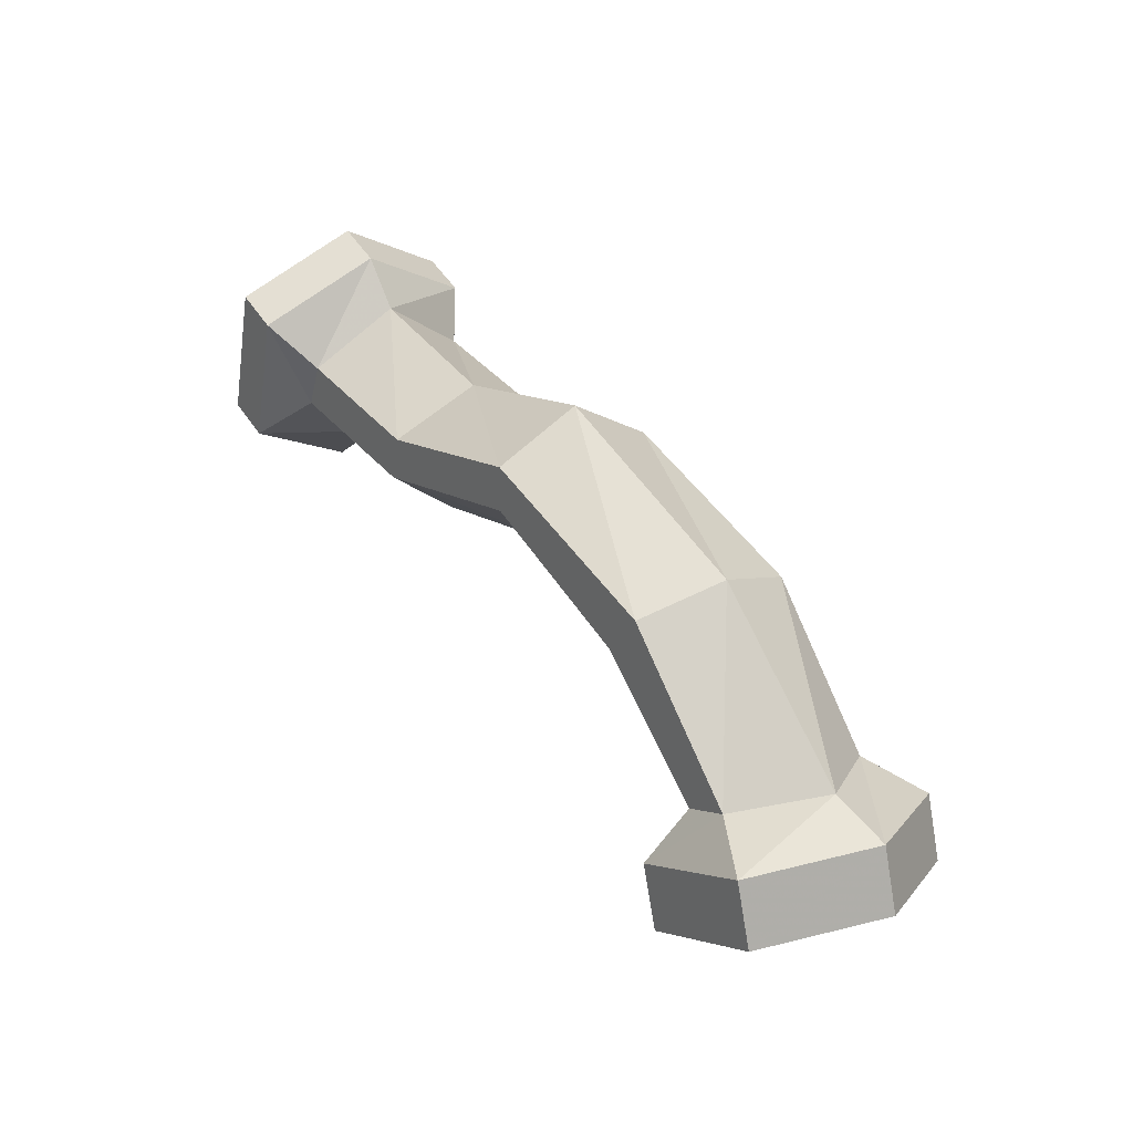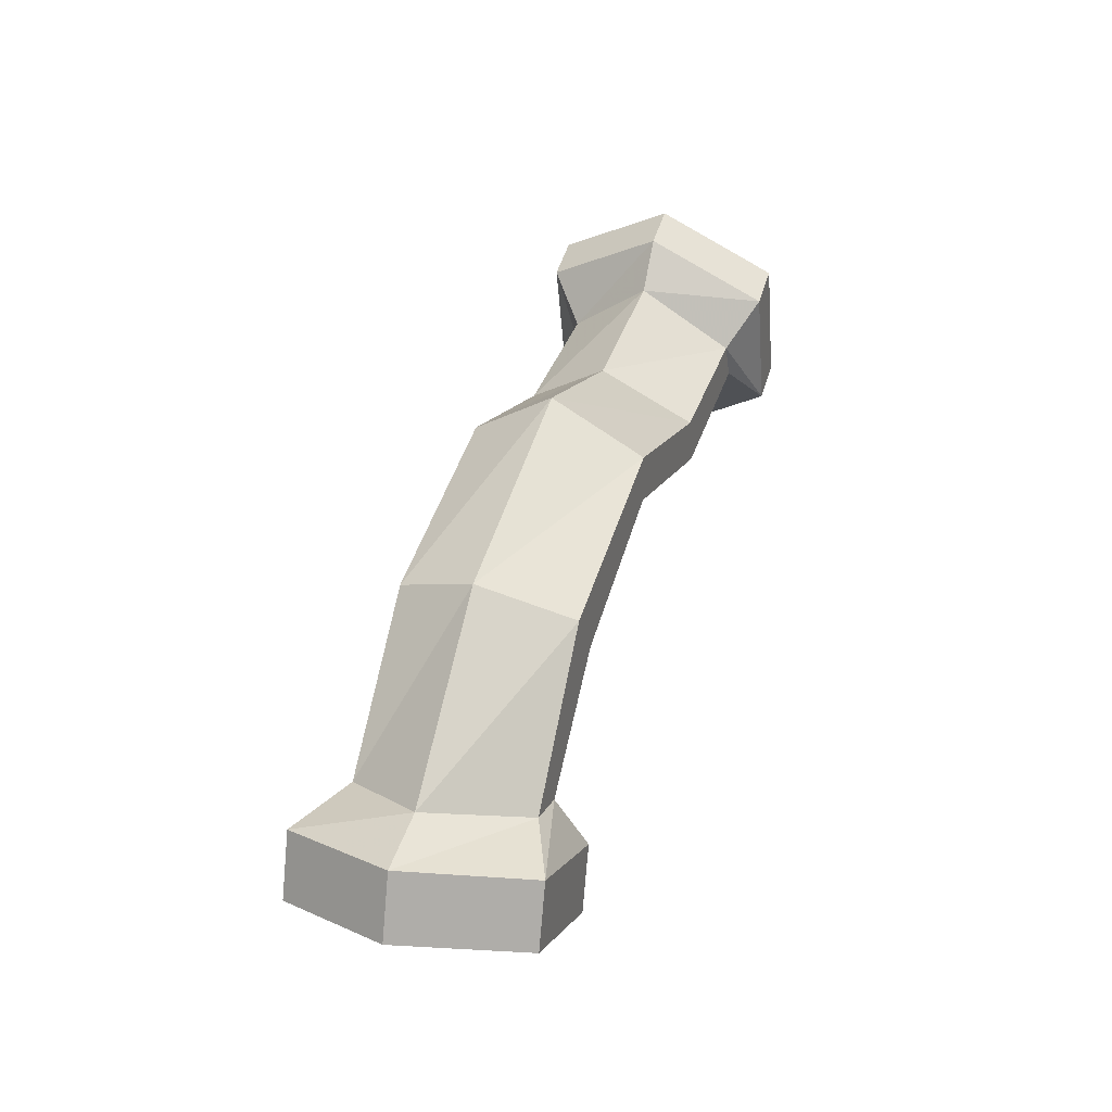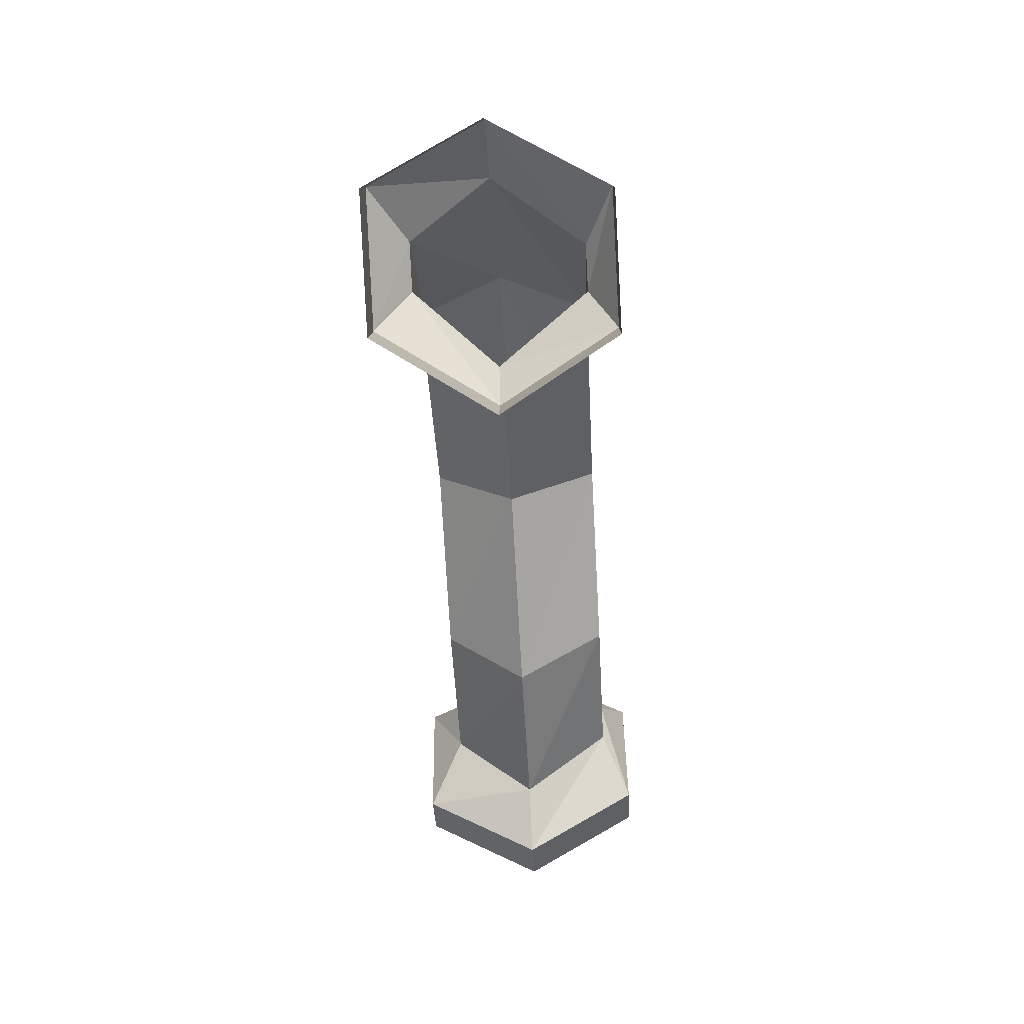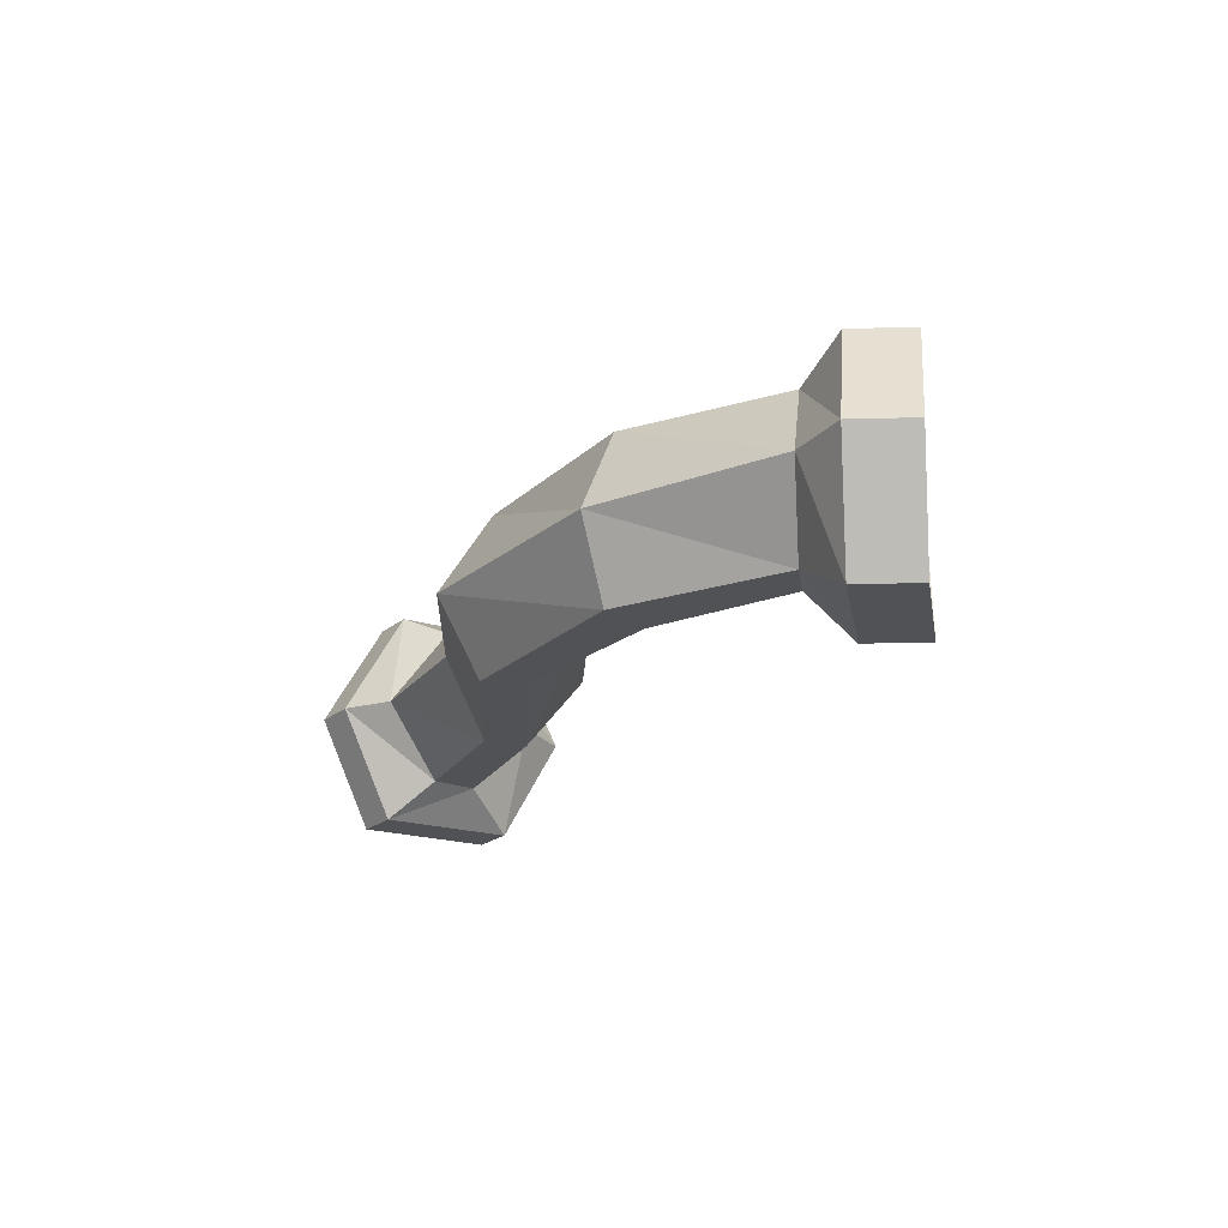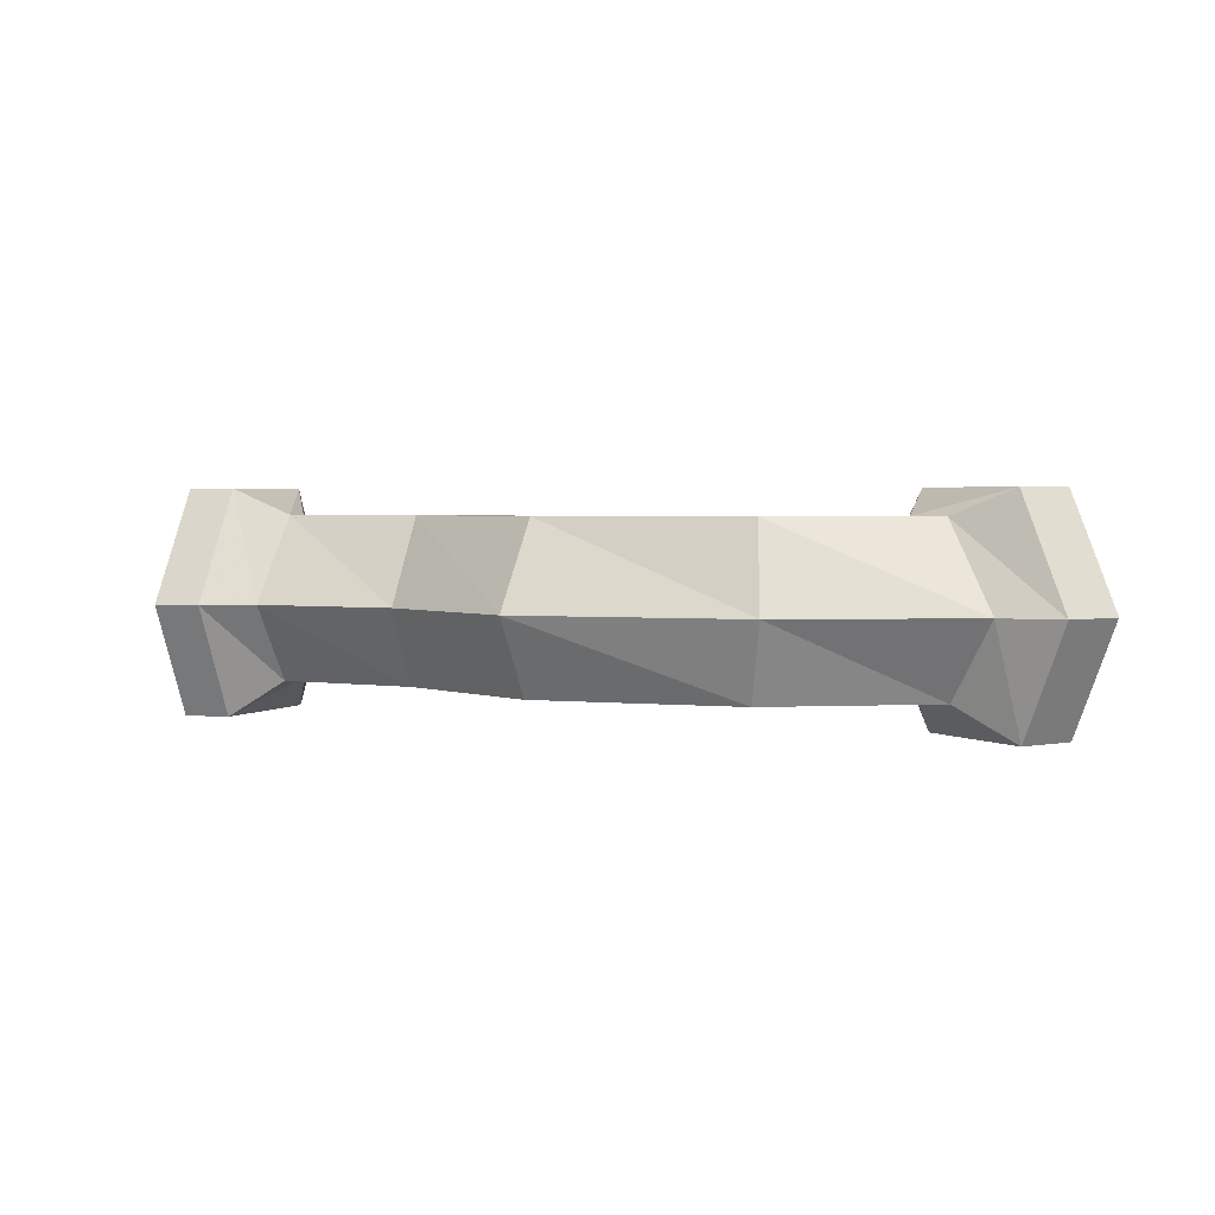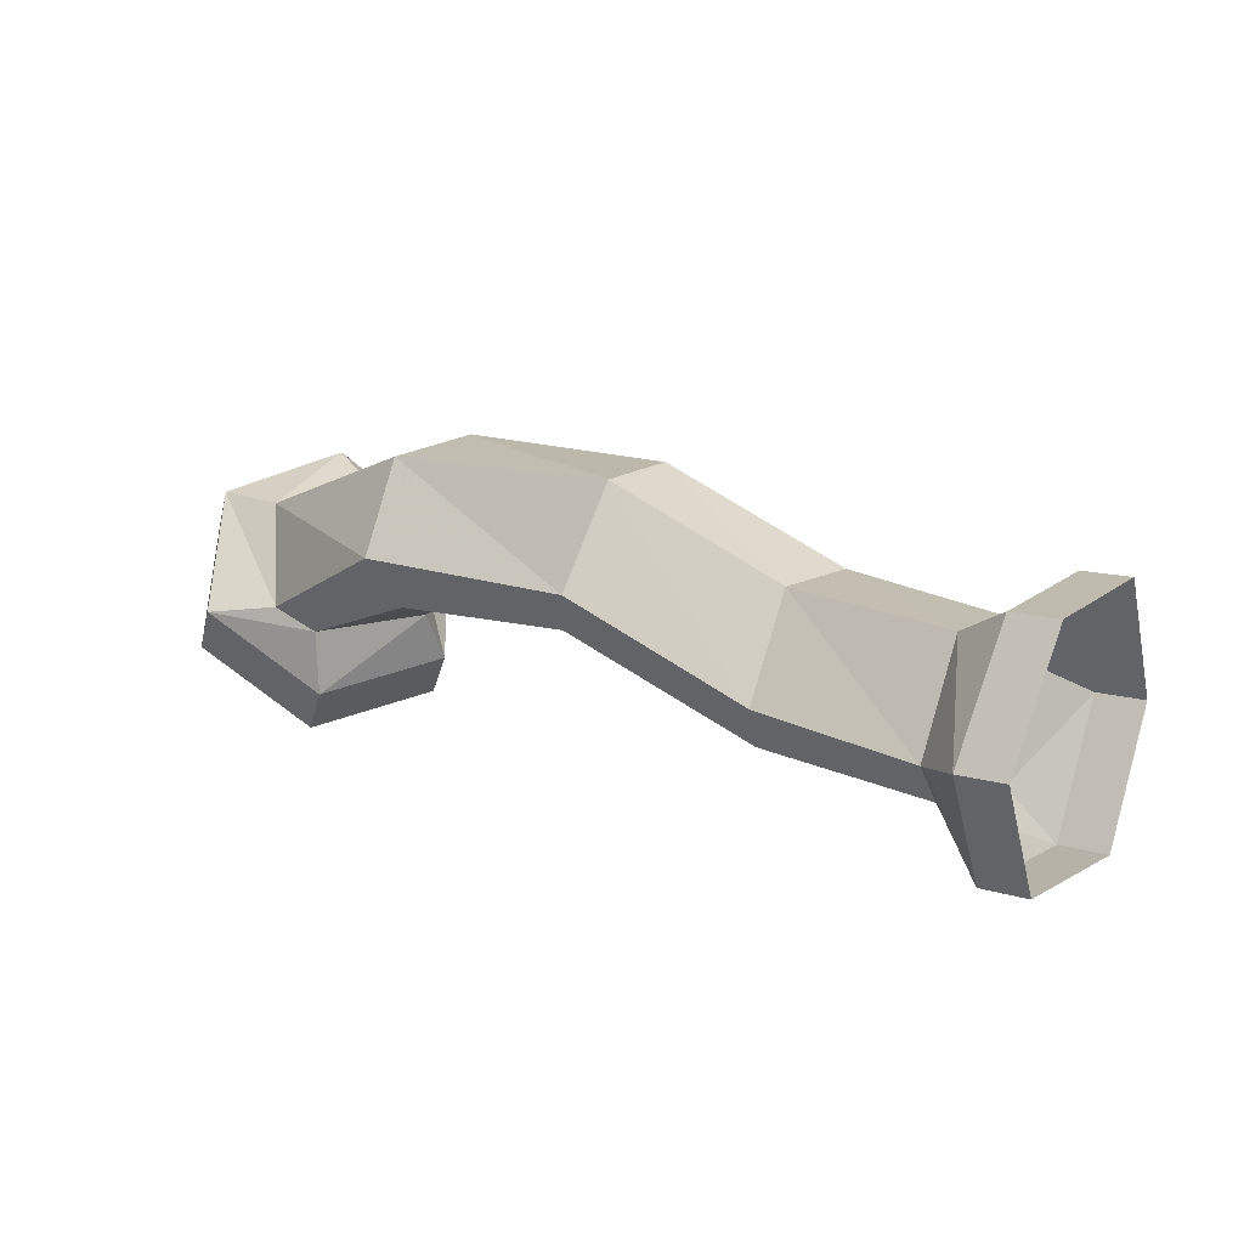
<metadata>
{"format":"obj","ext":"obj","renderer":"f3d","projection":"perspective","resolution":1024,"background":"white","views":[{"elev":27.2,"azim":53.6,"up":"+Z"},{"elev":26.5,"azim":107.9,"up":"+Z"},{"elev":-63.3,"azim":93.2,"up":"+Z"},{"elev":-21.1,"azim":76.8,"up":"+Y"},{"elev":2.8,"azim":38.4,"up":"+Y"},{"elev":49.4,"azim":-149.0,"up":"+Z"}]}
</metadata>
<code>
v -0.2578 -0.2188 0.0625
v -0.2422 -0.1484 0.1094
v -0.2734 -0.1484 0.1484
v -0.2891 -0.25 0.1016
v -0.2734 -0.2188 0.02344
v -0.1328 -0.2188 0
v -0.125 -0.2188 0.03906
v -0.1094 -0.1484 0.07812
v -0.2578 -0.07031 0.05469
v -0.2891 -0.04688 0.09375
v -0.3281 -0.04688 0.1094
v -0.3125 -0.1484 0.1641
v -0.3281 -0.25 0.1172
v -0.3203 -0.25 -0.01562
v -0.2969 -0.1484 -0.03125
v -0.1484 -0.1484 -0.05469
v 0.03125 -0.1484 -0.02344
v 0.03125 -0.2188 0.03125
v 0.03125 -0.2188 0.07031
v 0.03906 -0.1484 0.1094
v -0.125 -0.07031 0.03125
v -0.2734 -0.07031 0.02344
v -0.3203 -0.04688 -0.01562
v -0.3594 -0.04688 0
v -0.3438 -0.1484 -0.07031
v -0.1328 -0.07031 -0.007812
v 0.03125 -0.07031 0.02344
v 0.1797 -0.07031 -0.03906
v 0.1562 -0.1484 -0.07031
v 0.1797 -0.2188 -0.03125
v 0.2109 -0.2188 0.007812
v 0.2344 -0.1484 0.03125
v 0.03125 -0.07031 0.0625
v -0.3828 -0.1484 -0.05469
v -0.3594 -0.25 0
v 0.3672 -0.1484 -0.09375
v 0.3203 -0.2188 -0.1094
v 0.375 -0.25 -0.125
v 0.4219 -0.1484 -0.1094
v 0.3125 -0.07031 -0.1172
v 0.2109 -0.07031 0
v 0.2812 -0.2188 -0.125
v 0.2656 -0.25 -0.1719
v 0.2812 -0.25 -0.2266
v 0.3906 -0.25 -0.1797
v 0.4375 -0.1484 -0.1641
v 0.3672 -0.04688 -0.1328
v 0.2734 -0.07031 -0.125
v 0.2188 -0.1484 -0.1484
v 0.2031 -0.1484 -0.1953
v 0.2188 -0.1484 -0.25
v 0.2578 -0.04688 -0.1719
v 0.2734 -0.04688 -0.2266
v 0.3828 -0.04688 -0.1875
f 1 2 3
f 1 3 4
f 1 4 5
f 1 5 6
f 1 6 7
f 1 7 2
f 2 7 8
f 2 8 9
f 2 9 10
f 2 10 3
f 3 10 11
f 3 11 12
f 3 12 4
f 4 12 13
f 4 13 14
f 4 14 5
f 5 14 15
f 5 15 16
f 5 16 6
f 6 16 17
f 6 17 18
f 6 18 7
f 7 18 19
f 7 19 8
f 8 19 20
f 8 20 21
f 8 21 9
f 9 21 22
f 9 22 23
f 9 23 10
f 10 23 24
f 10 24 11
f 15 14 25
f 15 25 22
f 15 22 26
f 15 26 16
f 16 26 27
f 16 27 17
f 17 27 28
f 17 28 29
f 17 29 18
f 18 29 30
f 18 30 19
f 19 30 31
f 19 31 20
f 20 31 32
f 20 32 33
f 20 33 21
f 21 33 26
f 21 26 22
f 22 25 23
f 23 25 34
f 23 34 24
f 14 13 35
f 14 35 25
f 25 35 34
f 36 37 38
f 36 38 39
f 36 39 40
f 36 40 41
f 36 41 32
f 36 32 37
f 37 32 31
f 37 31 42
f 37 42 43
f 37 43 38
f 38 43 44
f 38 44 45
f 38 45 39
f 39 45 46
f 39 46 47
f 39 47 40
f 40 47 48
f 40 48 28
f 40 28 41
f 41 28 27
f 41 27 33
f 41 33 32
f 42 49 50
f 42 50 43
f 43 50 51
f 43 51 44
f 49 48 52
f 49 52 50
f 50 52 53
f 50 53 51
f 48 47 52
f 52 47 54
f 52 54 53
f 47 46 54
f 31 30 42
f 42 30 49
f 49 30 29
f 49 29 48
f 48 29 28
f 26 33 27

</code>
